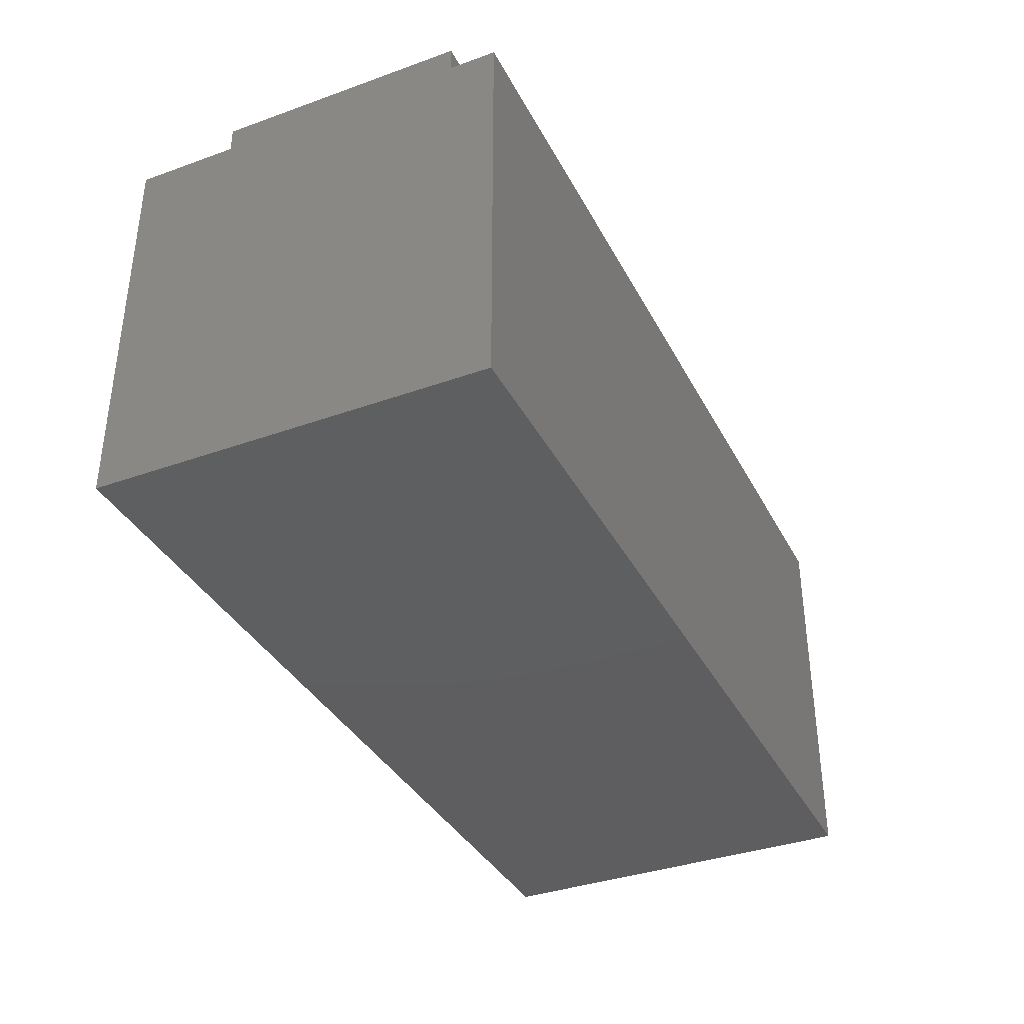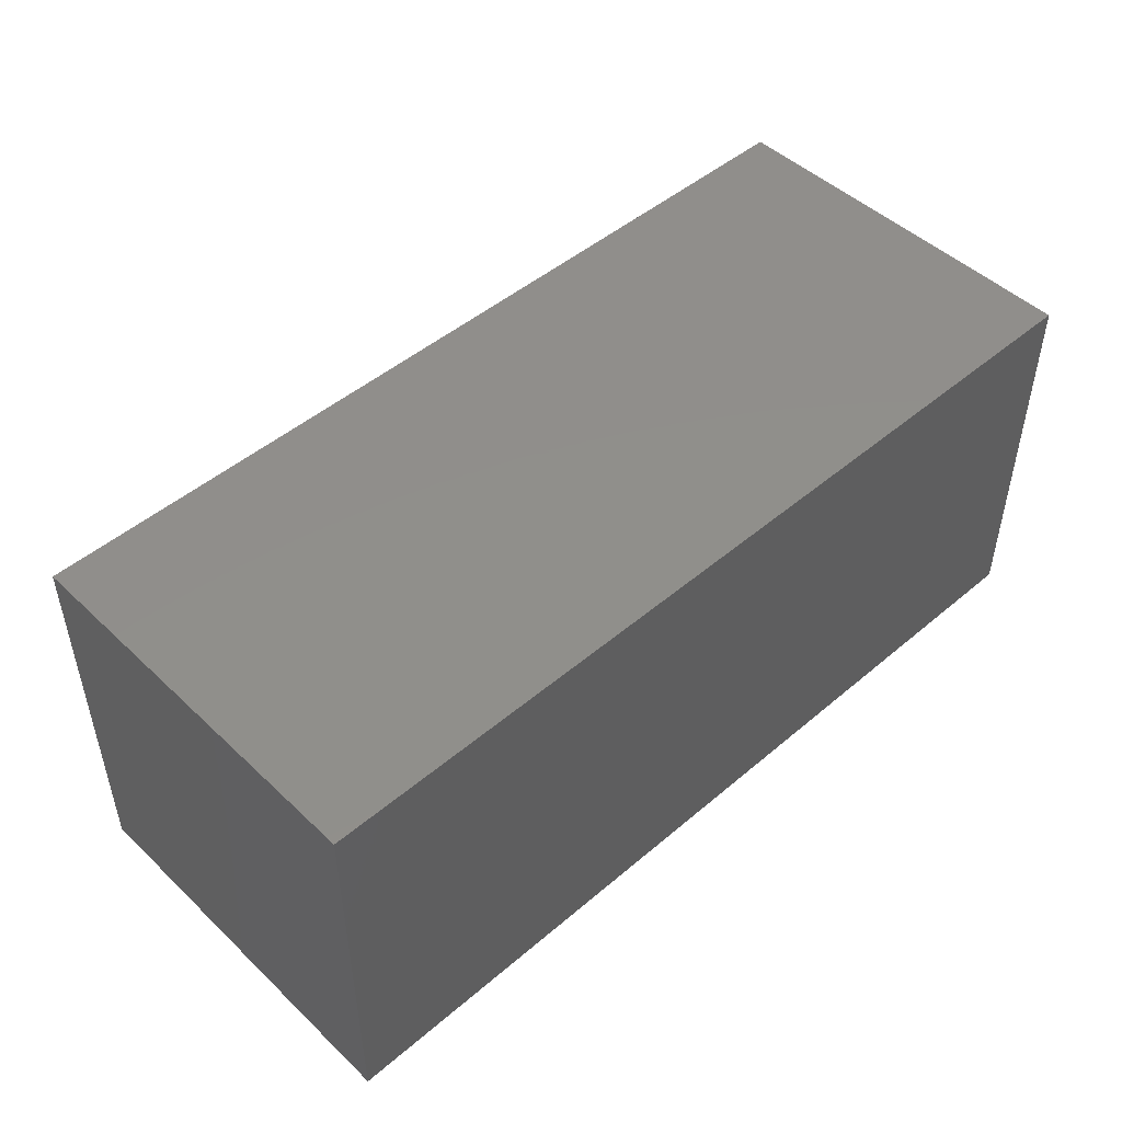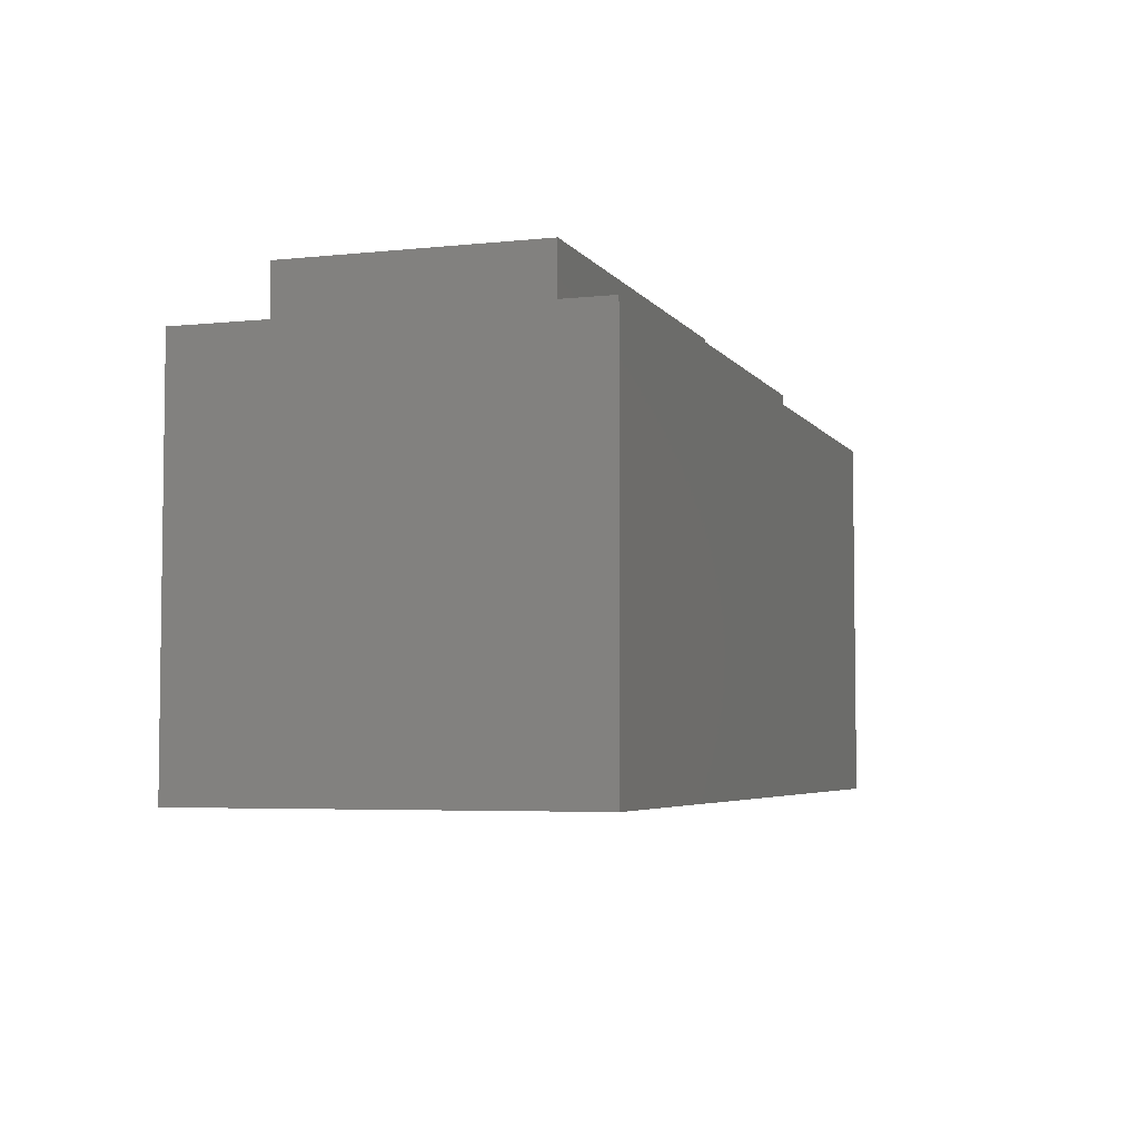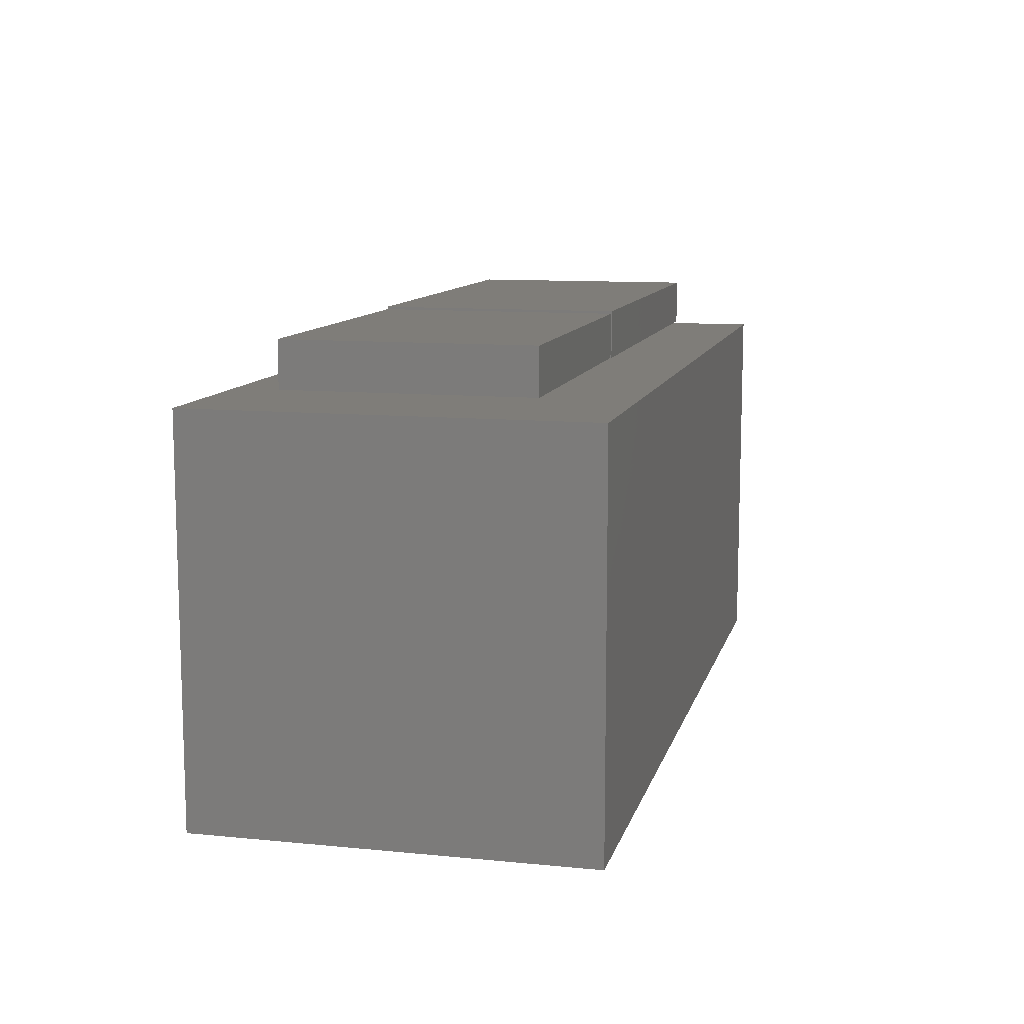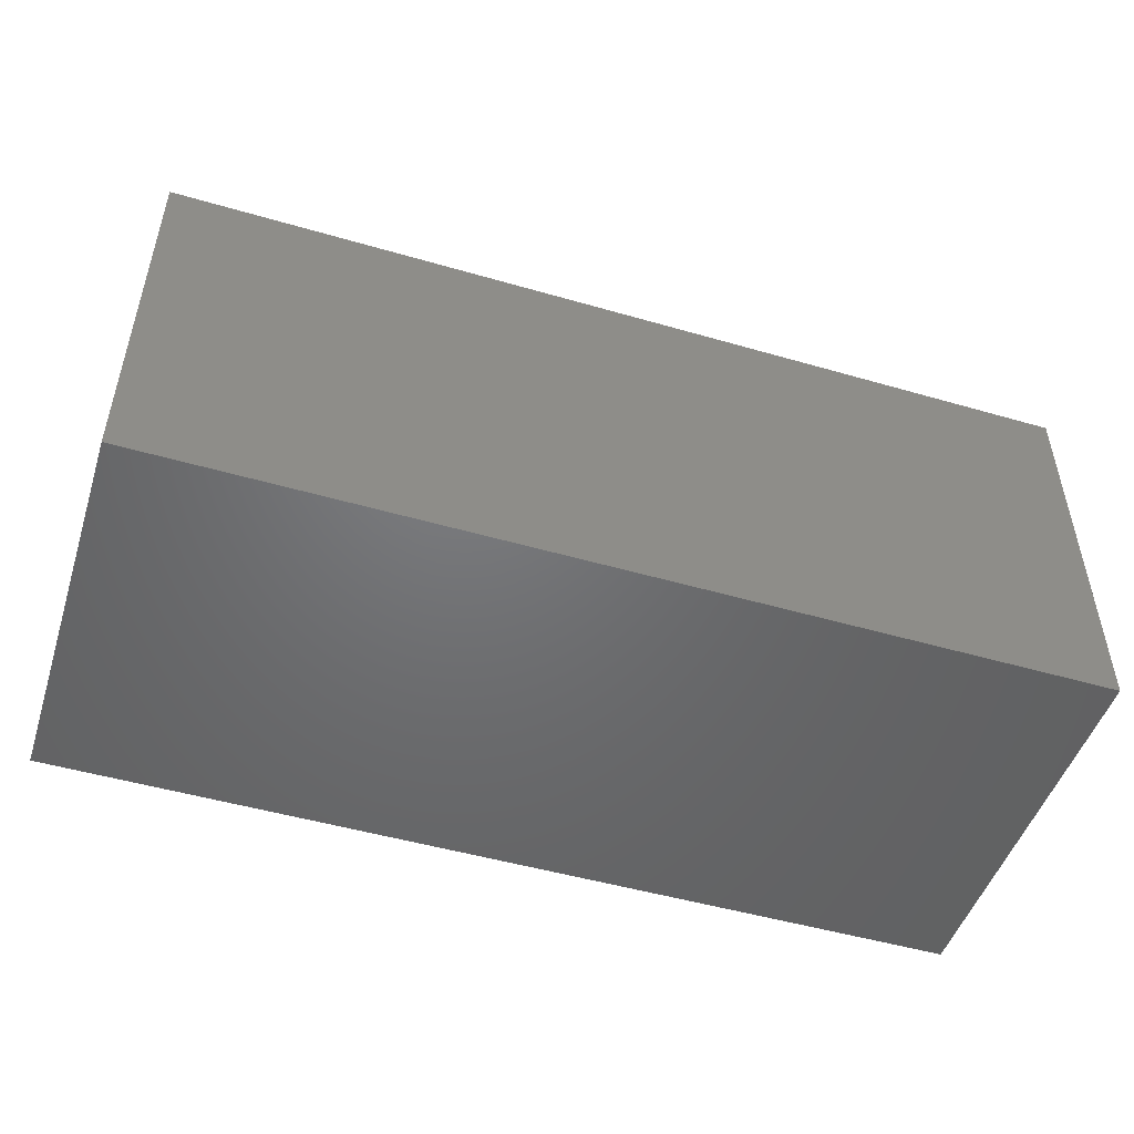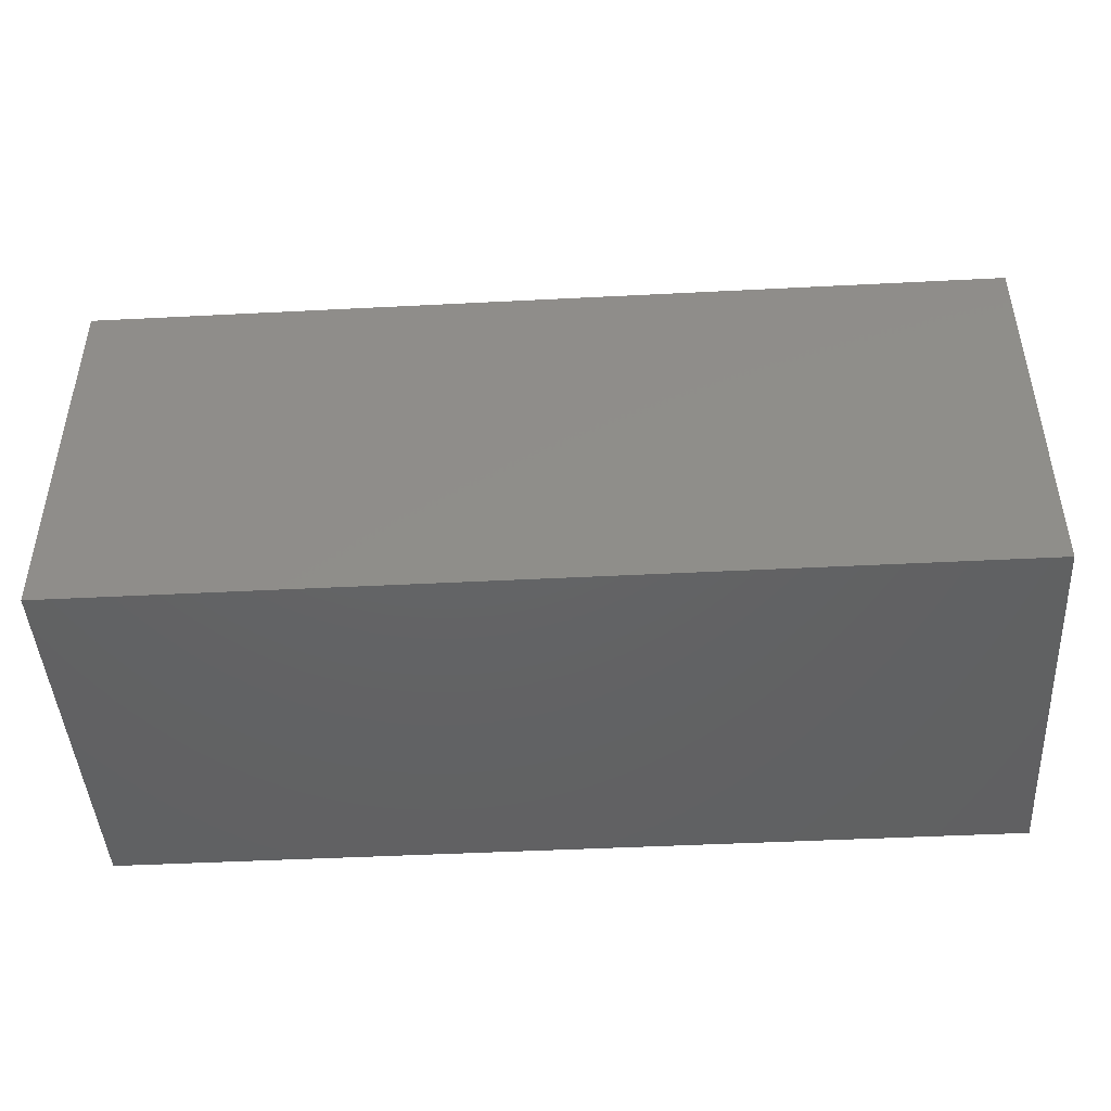
<metadata>
{"format":"stl","ext":"stl","renderer":"f3d","projection":"perspective","resolution":1024,"background":"white","views":[{"elev":-36.6,"azim":-65.1,"up":"+Z"},{"elev":48.0,"azim":136.5,"up":"+Y"},{"elev":-4.7,"azim":-71.4,"up":"+Z"},{"elev":10.8,"azim":103.7,"up":"+Z"},{"elev":-49.3,"azim":-17.8,"up":"+Z"},{"elev":-45.0,"azim":3.4,"up":"+Z"}]}
</metadata>
<code>
# stl→obj: 22 verts, 36 faces
v -0.2188 -0.0926 0.2344
v -0.2188 -0.0926 0.1797
v -0.2188 -0.3672 0.2344
v -0.2188 -0.3672 0.1797
v 0.2734 -0.09375 0.1797
v 0.6484 -0.09375 0.1797
v 0.6484 -0.3672 0.1797
v 0.2734 -0.0926 0.1797
v 0.6484 -0.3672 0.2315
v 0.2734 -0.3672 0.2315
v 0.2734 -0.3672 0.2344
v 0.6484 -0.09375 0.2315
v 0.2734 -0.09375 0.2315
v 0.2734 -0.0926 0.2344
v 0.7734 -0.4297 0.1752
v 0.7734 -0.4297 -0.2578
v 0.7734 8.041e-17 0.1752
v 0.7734 5.638e-17 -0.2578
v -0.2422 -0.4297 0.1752
v -0.2422 2.404e-17 0.1752
v -0.2422 -0.4297 -0.2578
v -0.2422 0 -0.2578
f 1 2 3
f 3 2 4
f 5 6 7
f 5 7 4
f 5 4 2
f 5 2 8
f 4 7 9
f 4 9 10
f 4 10 11
f 4 11 3
f 7 6 9
f 9 6 12
f 8 13 5
f 8 14 13
f 11 13 14
f 11 10 13
f 13 10 12
f 12 10 9
f 5 13 6
f 6 13 12
f 3 11 1
f 1 11 14
f 14 8 1
f 1 8 2
f 15 16 17
f 17 16 18
f 19 20 21
f 21 20 22
f 22 20 18
f 18 20 17
f 21 16 19
f 19 16 15
f 15 17 19
f 19 17 20
f 21 22 16
f 16 22 18

</code>
